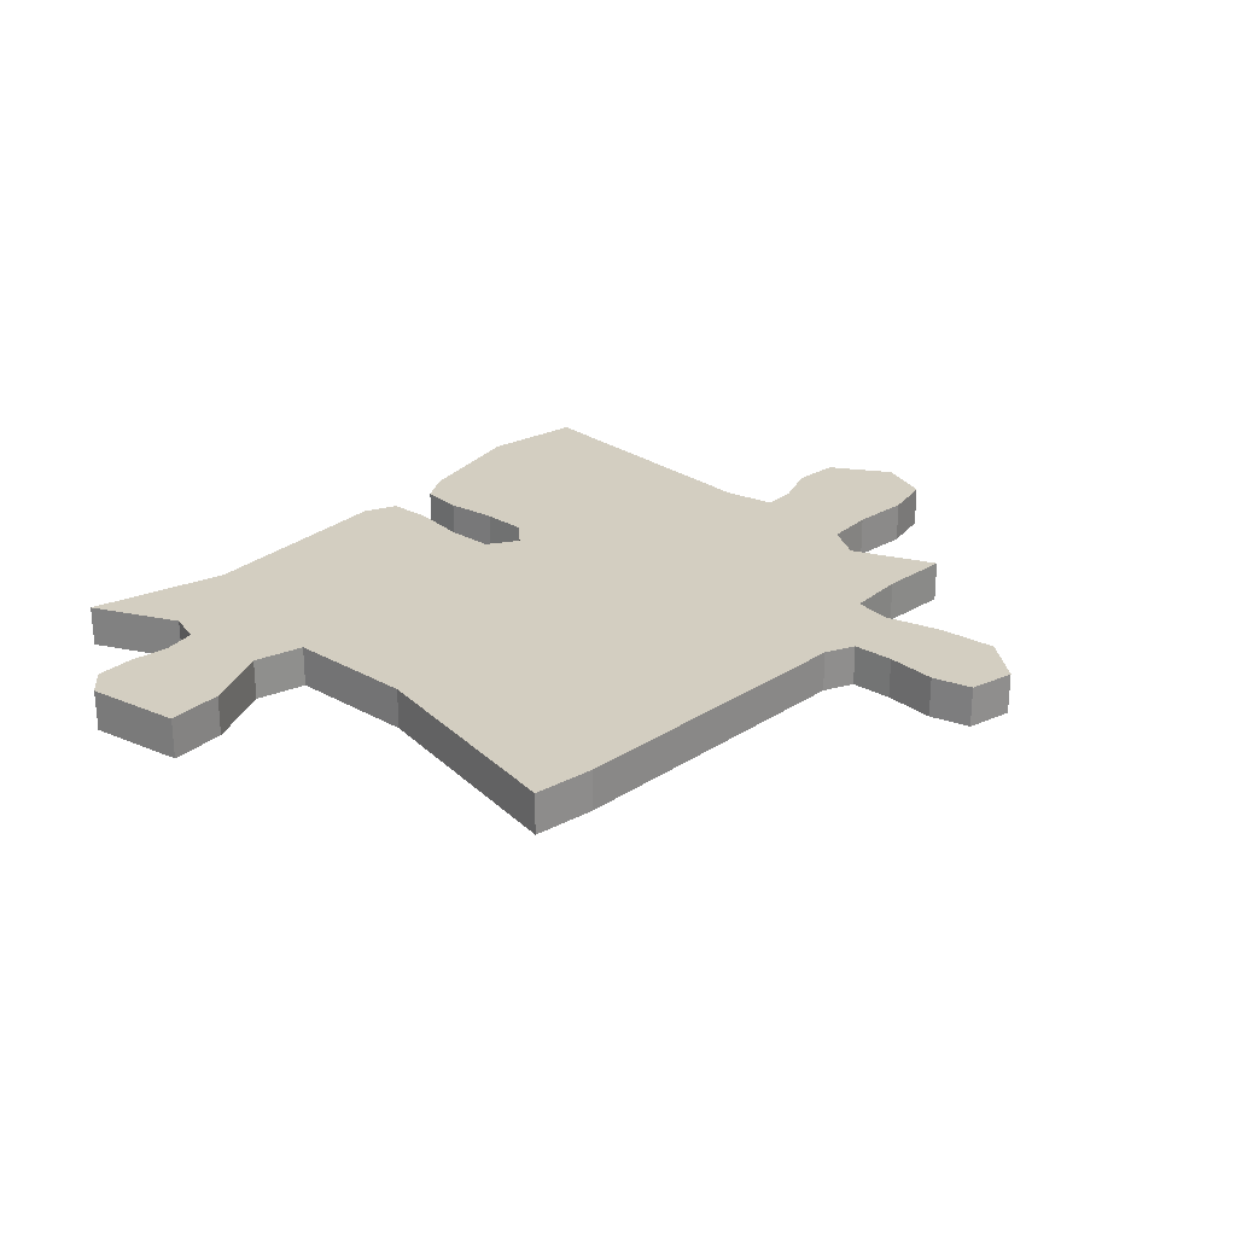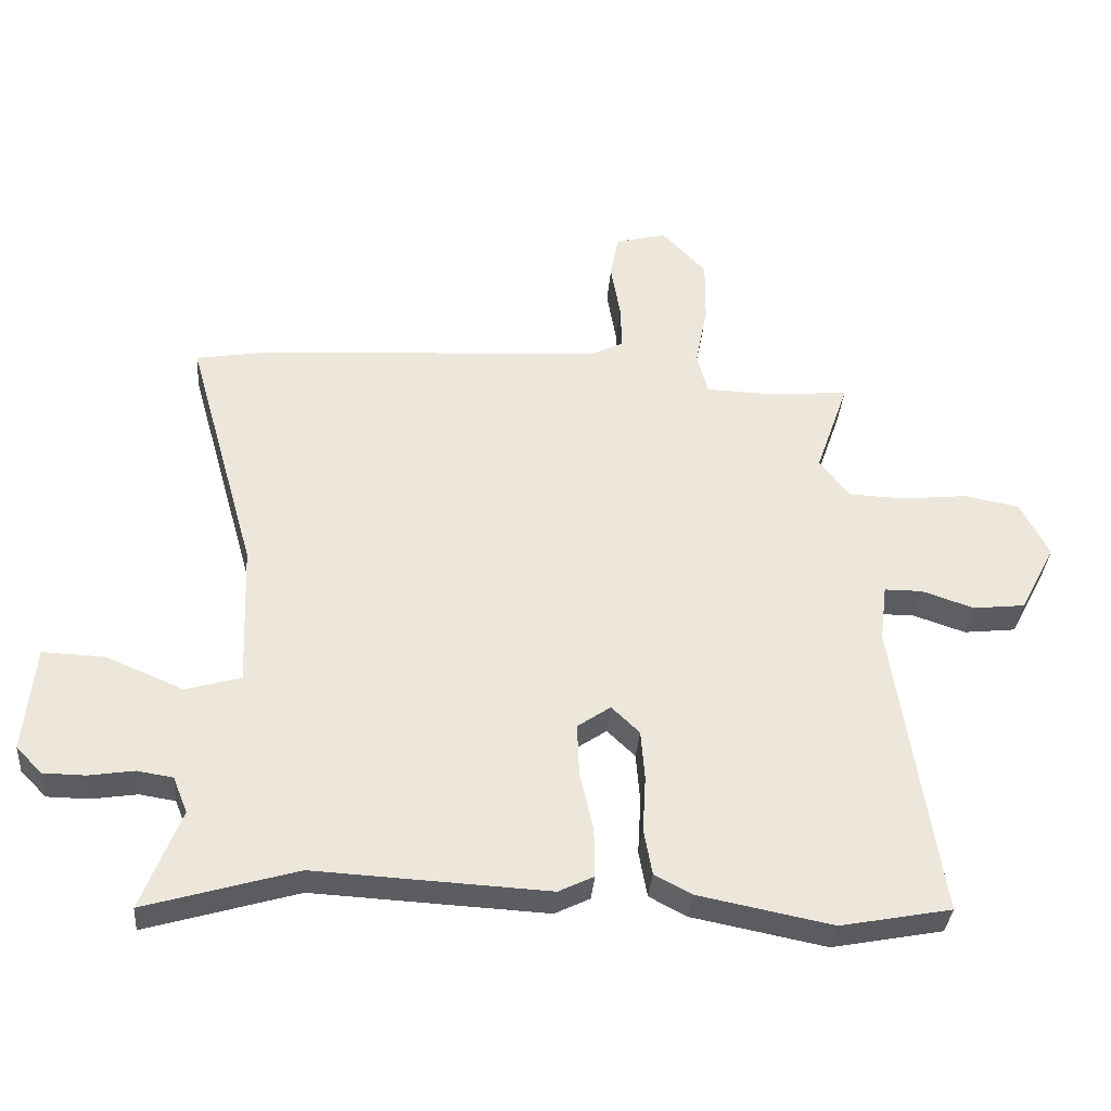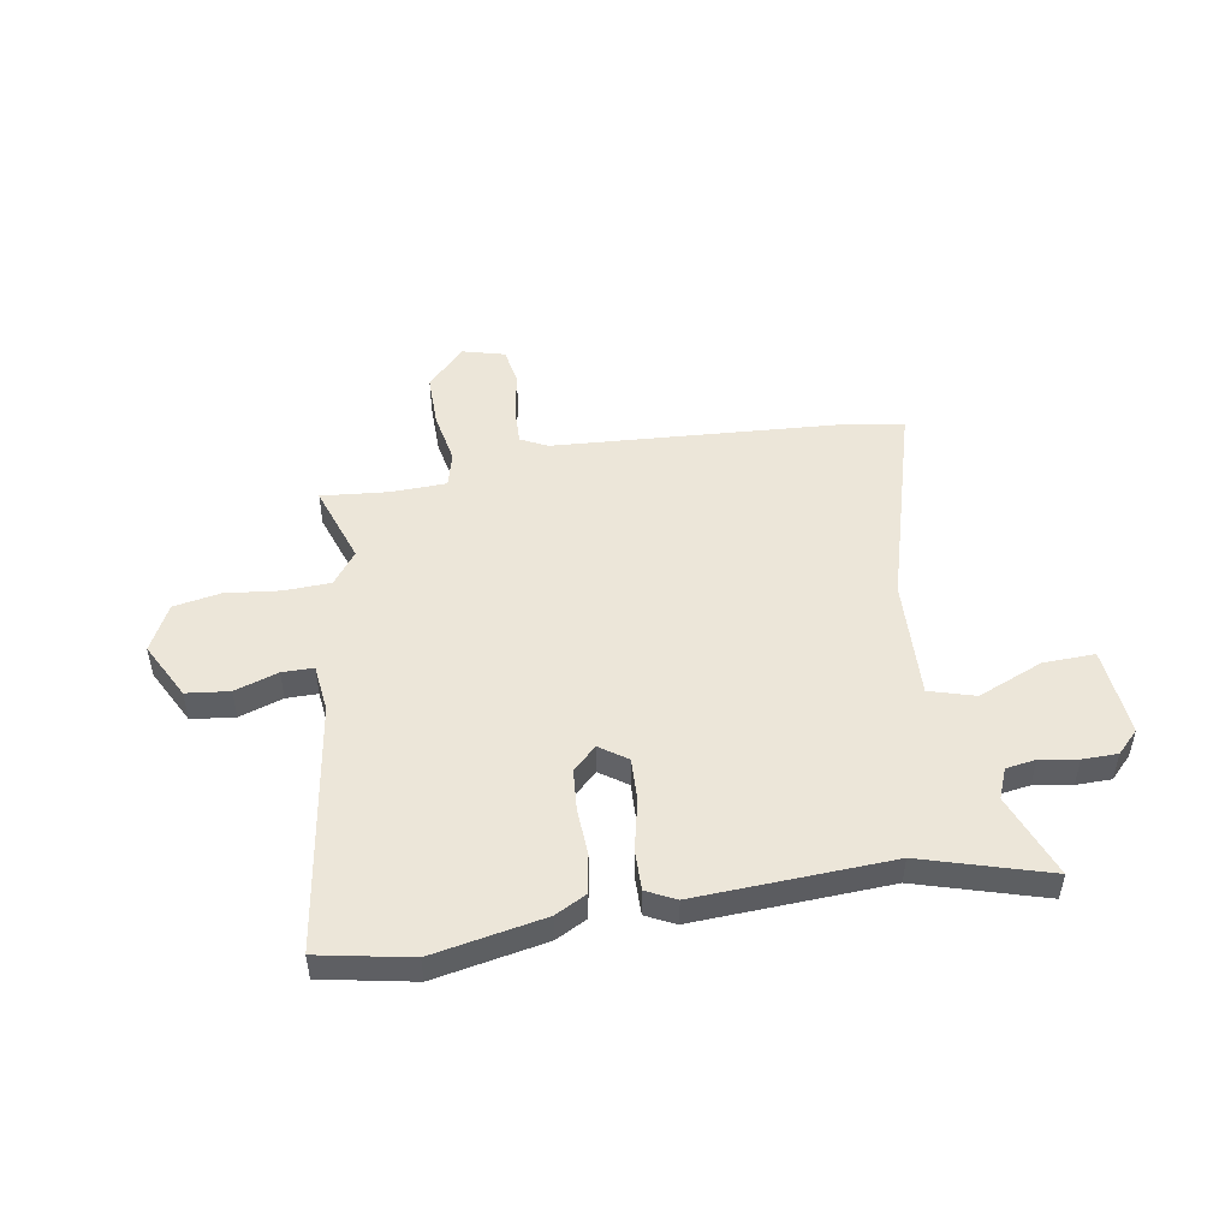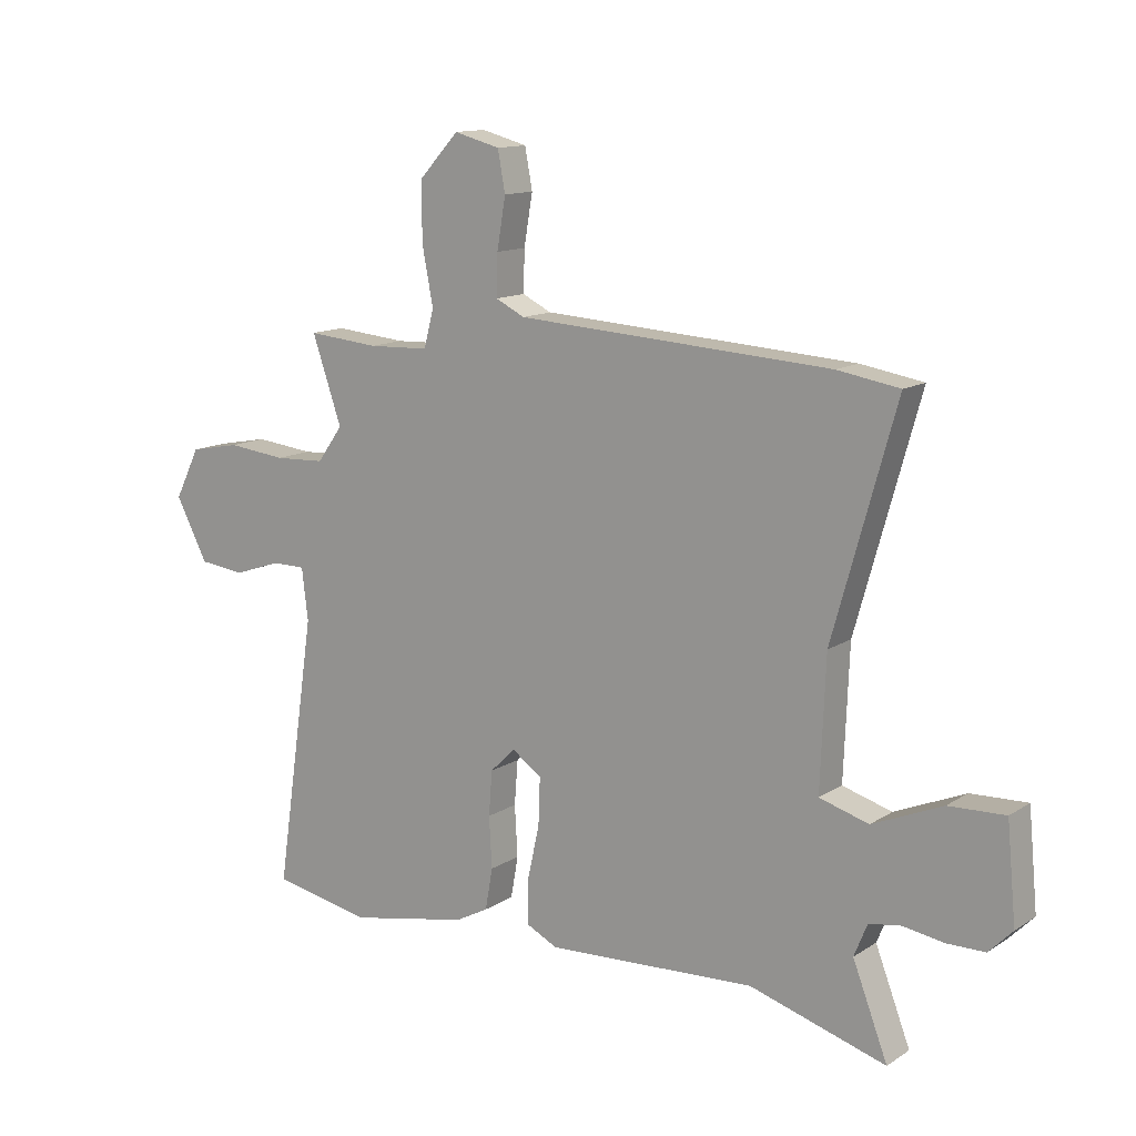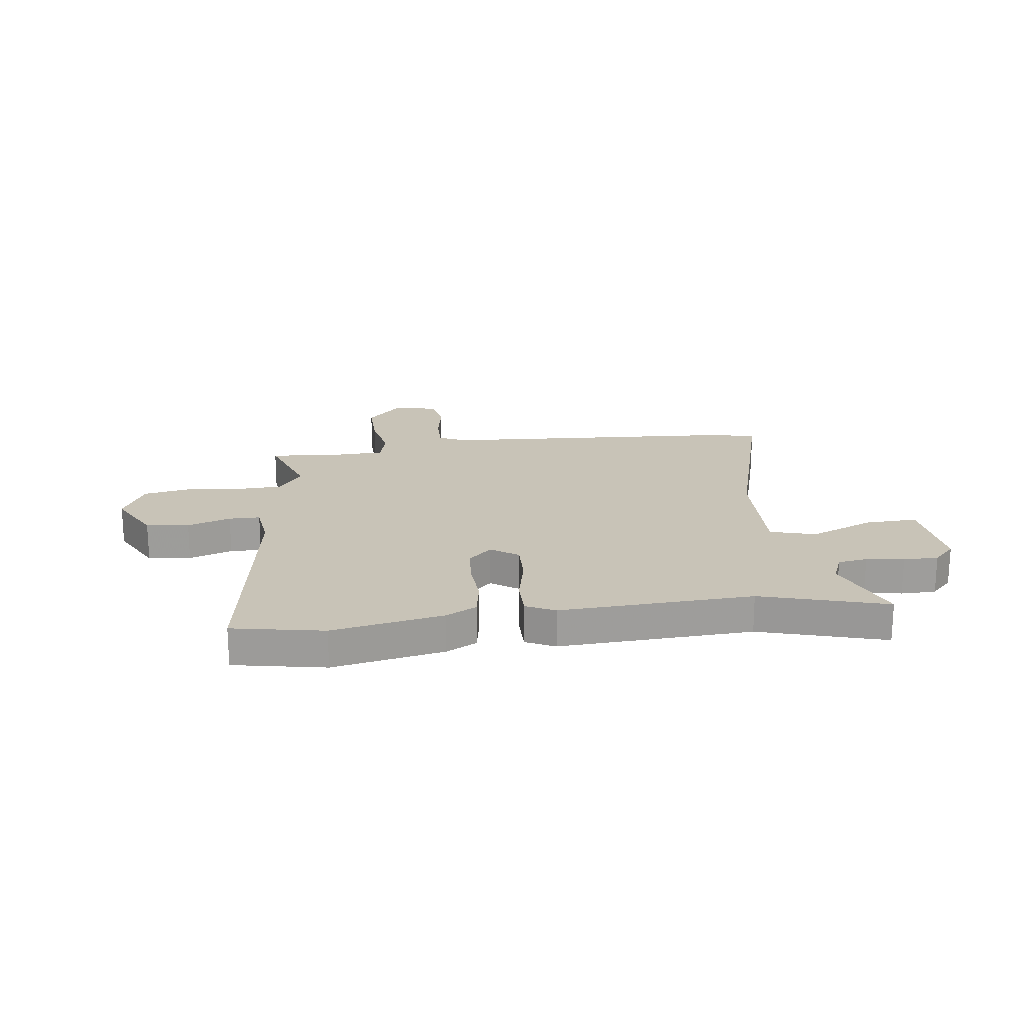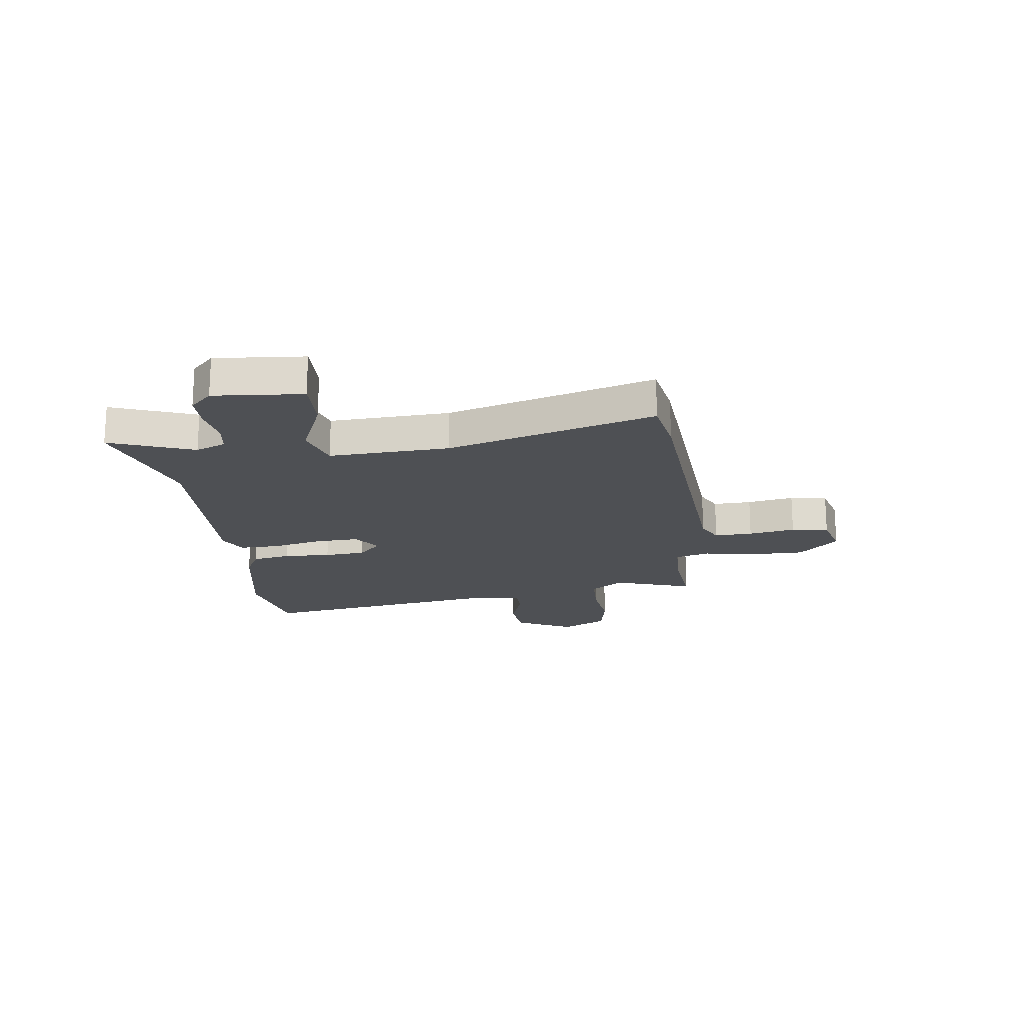
<metadata>
{"format":"obj","ext":"obj","renderer":"f3d","projection":"perspective","resolution":1024,"background":"white","views":[{"elev":25.1,"azim":-50.0,"up":"+Y"},{"elev":-35.1,"azim":-4.4,"up":"+Z"},{"elev":49.4,"azim":170.7,"up":"+Y"},{"elev":13.0,"azim":-144.6,"up":"+Z"},{"elev":19.8,"azim":172.6,"up":"+Y"},{"elev":-18.5,"azim":-82.0,"up":"+Y"}]}
</metadata>
<code>
v -0.347 0.07 -0.455
v -0.585 0.07 -0.525
v -0.524 0.07 -0.367
v -0.547 0.07 -0.31
v -0.603 0.07 -0.301
v -0.674 0.07 -0.312
v -0.74 0.07 -0.311
v -0.781 0.07 -0.269
v -0.765 0.07 -0.101
v -0.667 0.07 -0.105
v -0.545 0.07 -0.157
v -0.459 0.07 -0.132
v -0.468 0.07 0.095
v -0.578 0.07 0.487
v -0.47 0.07 0.505
v 0.078 0.07 0.538
v 0.129 0.07 0.563
v 0.127 0.07 0.635
v 0.112 0.07 0.723
v 0.125 0.07 0.793
v 0.205 0.07 0.814
v 0.275 0.07 0.739
v 0.274 0.07 0.638
v 0.255 0.07 0.539
v 0.272 0.07 0.473
v 0.378 0.07 0.469
v 0.503 0.07 0.48
v 0.451 0.07 0.33
v 0.496 0.07 0.268
v 0.584 0.07 0.264
v 0.687 0.07 0.275
v 0.775 0.07 0.258
v 0.819 0.07 0.17
v 0.763 0.07 0.063
v 0.682 0.07 0.054
v 0.6 0.07 0.082
v 0.541 0.07 0.082
v 0.53 0.07 -0.008
v 0.6 0.07 -0.481
v 0.427 0.07 -0.514
v 0.217 0.07 -0.472
v 0.159 0.07 -0.441
v 0.146 0.07 -0.368
v 0.151 0.07 -0.279
v 0.145 0.07 -0.201
v 0.101 0.07 -0.158
v 0.049 0.07 -0.194
v 0.052 0.07 -0.276
v 0.073 0.07 -0.371
v 0.074 0.07 -0.448
v 0.019 0.07 -0.475
v -0.347 0 -0.455
v -0.585 0 -0.525
v -0.524 0 -0.367
v -0.547 0 -0.31
v -0.603 0 -0.301
v -0.674 0 -0.312
v -0.74 0 -0.311
v -0.781 0 -0.269
v -0.765 0 -0.101
v -0.667 0 -0.105
v -0.545 0 -0.157
v -0.459 0 -0.132
v -0.468 0 0.095
v -0.578 0 0.487
v -0.47 0 0.505
v 0.078 0 0.538
v 0.129 0 0.563
v 0.127 0 0.635
v 0.112 0 0.723
v 0.125 0 0.793
v 0.205 0 0.814
v 0.275 0 0.739
v 0.274 0 0.638
v 0.255 0 0.539
v 0.272 0 0.473
v 0.378 0 0.469
v 0.503 0 0.48
v 0.451 0 0.33
v 0.496 0 0.268
v 0.584 0 0.264
v 0.687 0 0.275
v 0.775 0 0.258
v 0.819 0 0.17
v 0.763 0 0.063
v 0.682 0 0.054
v 0.6 0 0.082
v 0.541 0 0.082
v 0.53 0 -0.008
v 0.6 0 -0.481
v 0.427 0 -0.514
v 0.217 0 -0.472
v 0.159 0 -0.441
v 0.146 0 -0.368
v 0.151 0 -0.279
v 0.145 0 -0.201
v 0.101 0 -0.158
v 0.049 0 -0.194
v 0.052 0 -0.276
v 0.073 0 -0.371
v 0.074 0 -0.448
v 0.019 0 -0.475
f 48 49 50 51
f 47 48 51 1
f 46 47 1 2
f 41 42 43 44
f 41 44 45
f 38 39 40 41
f 37 38 41 45
f 33 34 35 36
f 33 36 37
f 30 31 32 33
f 29 30 33 37
f 28 29 37 45
f 26 27 28 45
f 21 22 23 24
f 19 20 21 24
f 18 19 24 25
f 17 18 25
f 16 17 25
f 13 14 15 16
f 12 13 16 25
f 8 9 10 11
f 8 11 12
f 5 6 7 8
f 4 5 8 12
f 3 4 12 25
f 46 2 3 25
f 25 26 45 46
f 102 101 100 99
f 52 102 99 98
f 53 52 98 97
f 95 94 93 92
f 96 95 92
f 92 91 90 89
f 96 92 89 88
f 87 86 85 84
f 88 87 84
f 84 83 82 81
f 88 84 81 80
f 96 88 80 79
f 96 79 78 77
f 75 74 73 72
f 75 72 71 70
f 76 75 70 69
f 76 69 68
f 76 68 67
f 67 66 65 64
f 76 67 64 63
f 62 61 60 59
f 63 62 59
f 59 58 57 56
f 63 59 56 55
f 76 63 55 54
f 76 54 53 97
f 97 96 77 76
f 1 52 53 2
f 2 53 54 3
f 3 54 55 4
f 4 55 56 5
f 5 56 57 6
f 6 57 58 7
f 7 58 59 8
f 8 59 60 9
f 9 60 61 10
f 10 61 62 11
f 11 62 63 12
f 12 63 64 13
f 13 64 65 14
f 14 65 66 15
f 15 66 67 16
f 16 67 68 17
f 17 68 69 18
f 18 69 70 19
f 19 70 71 20
f 20 71 72 21
f 21 72 73 22
f 22 73 74 23
f 23 74 75 24
f 24 75 76 25
f 25 76 77 26
f 26 77 78 27
f 27 78 79 28
f 28 79 80 29
f 29 80 81 30
f 30 81 82 31
f 31 82 83 32
f 32 83 84 33
f 33 84 85 34
f 34 85 86 35
f 35 86 87 36
f 36 87 88 37
f 37 88 89 38
f 38 89 90 39
f 39 90 91 40
f 40 91 92 41
f 41 92 93 42
f 42 93 94 43
f 43 94 95 44
f 44 95 96 45
f 45 96 97 46
f 46 97 98 47
f 47 98 99 48
f 48 99 100 49
f 49 100 101 50
f 50 101 102 51
f 51 102 52 1

</code>
